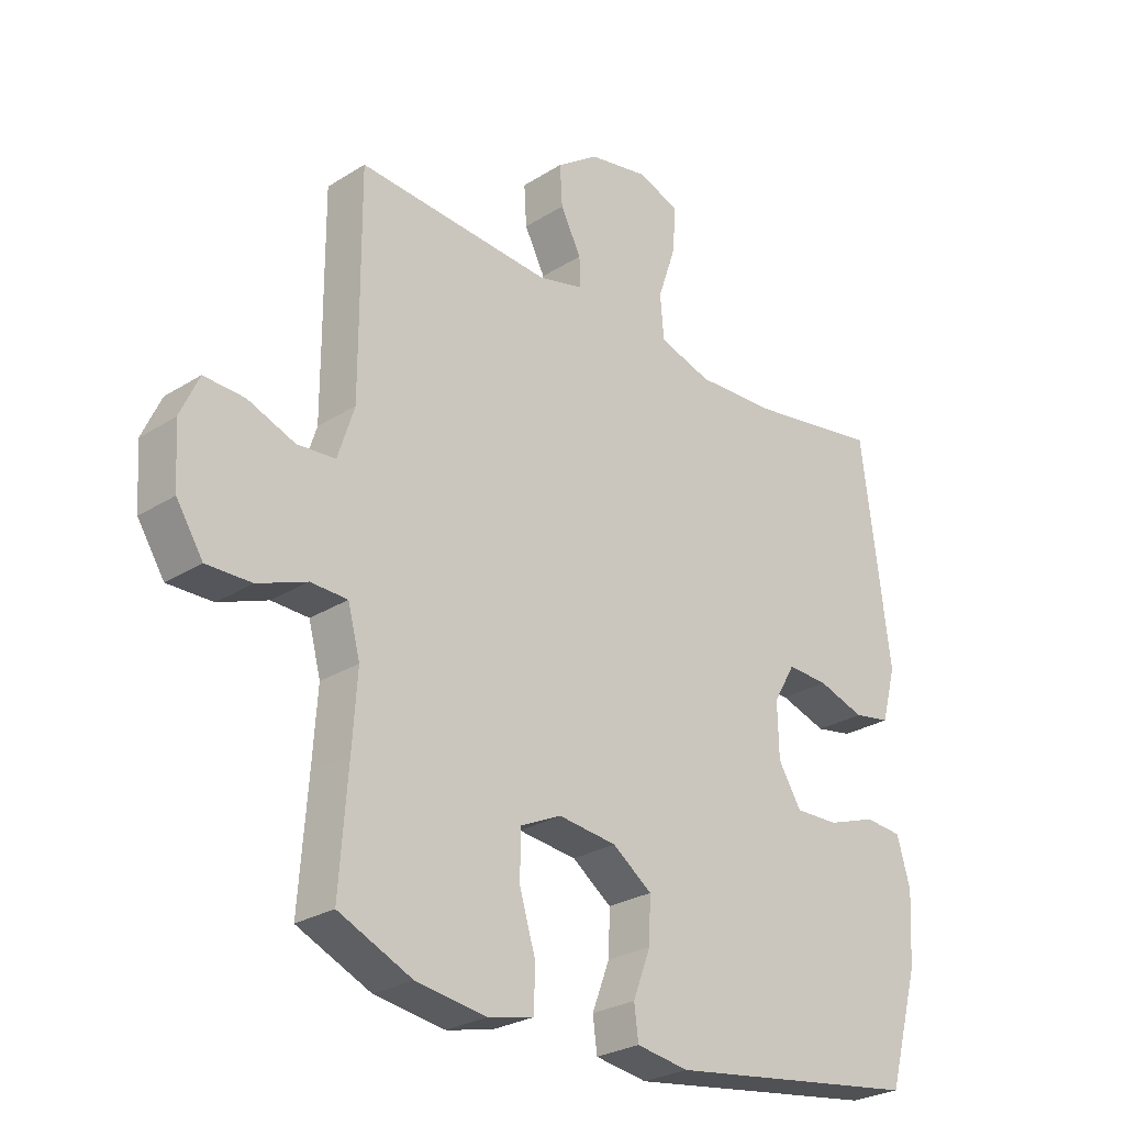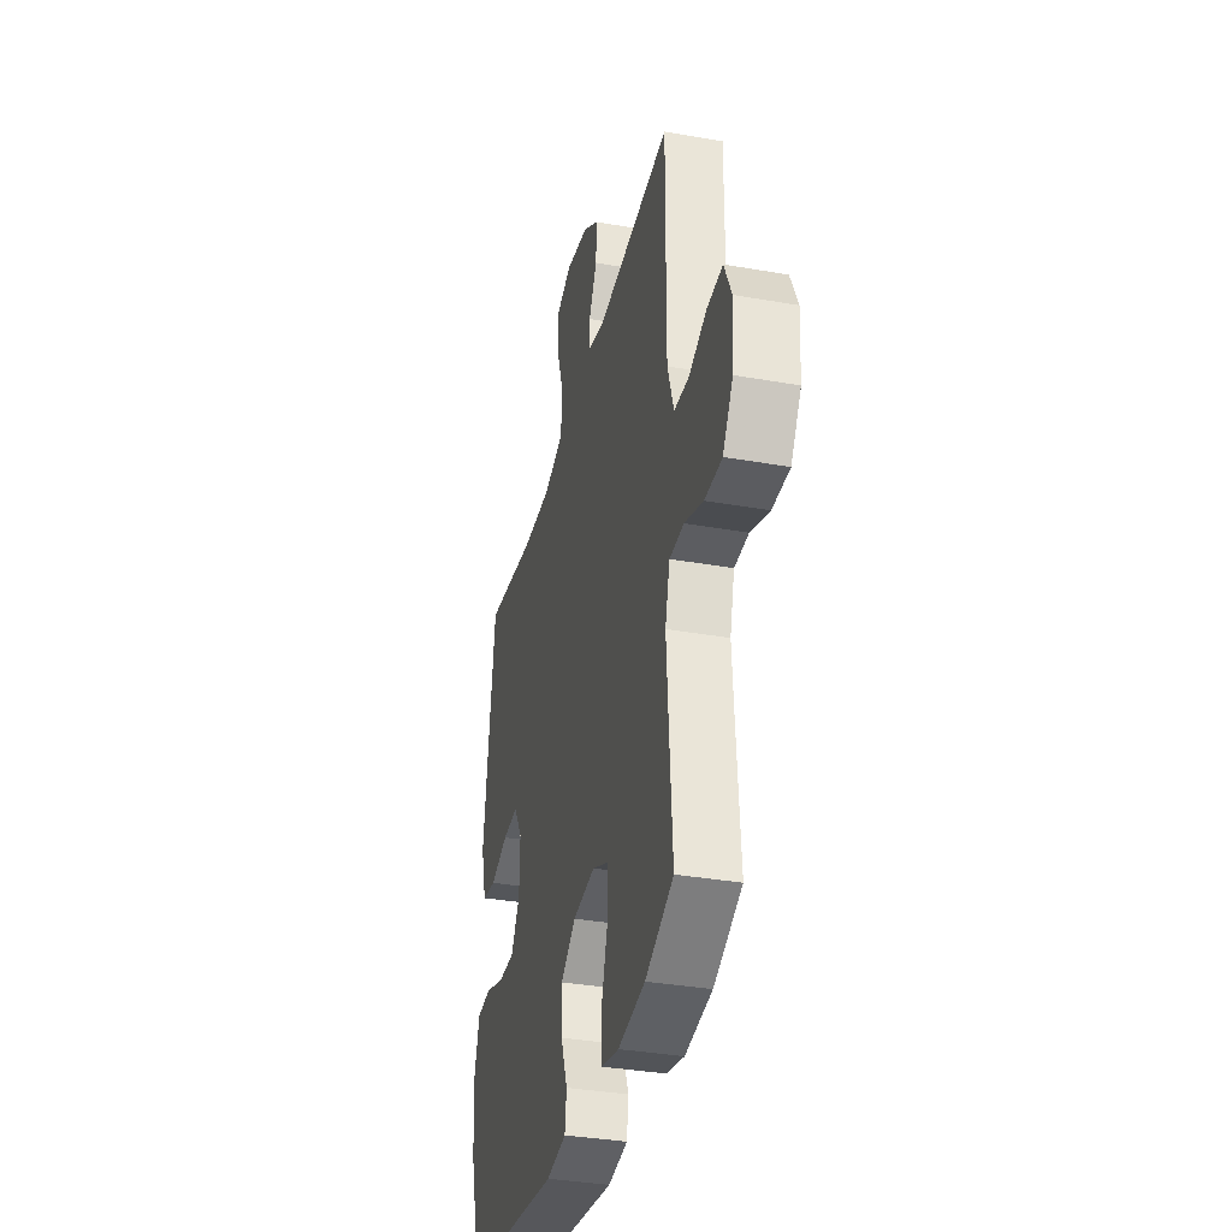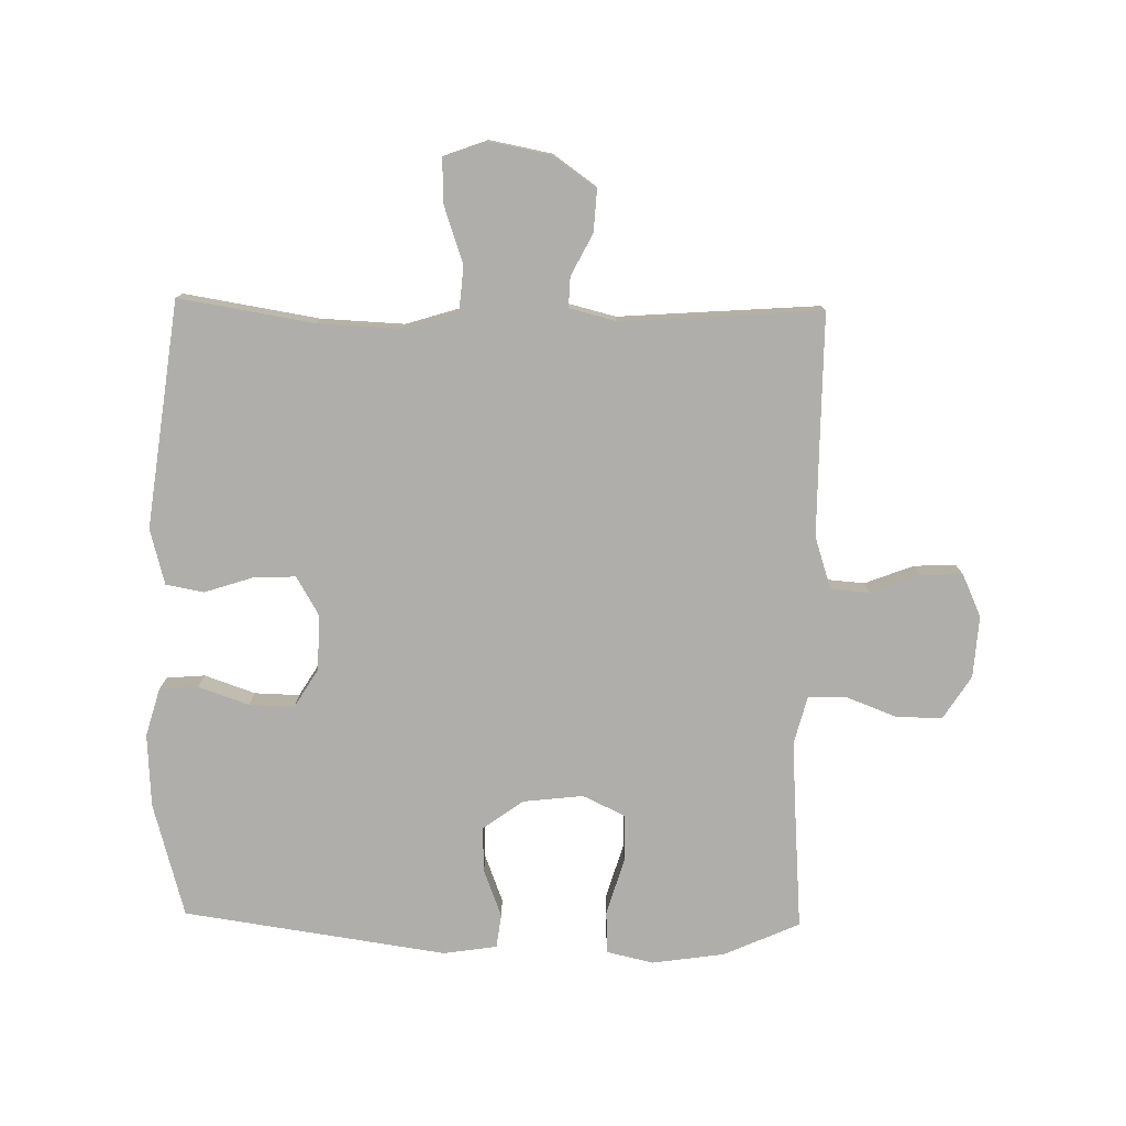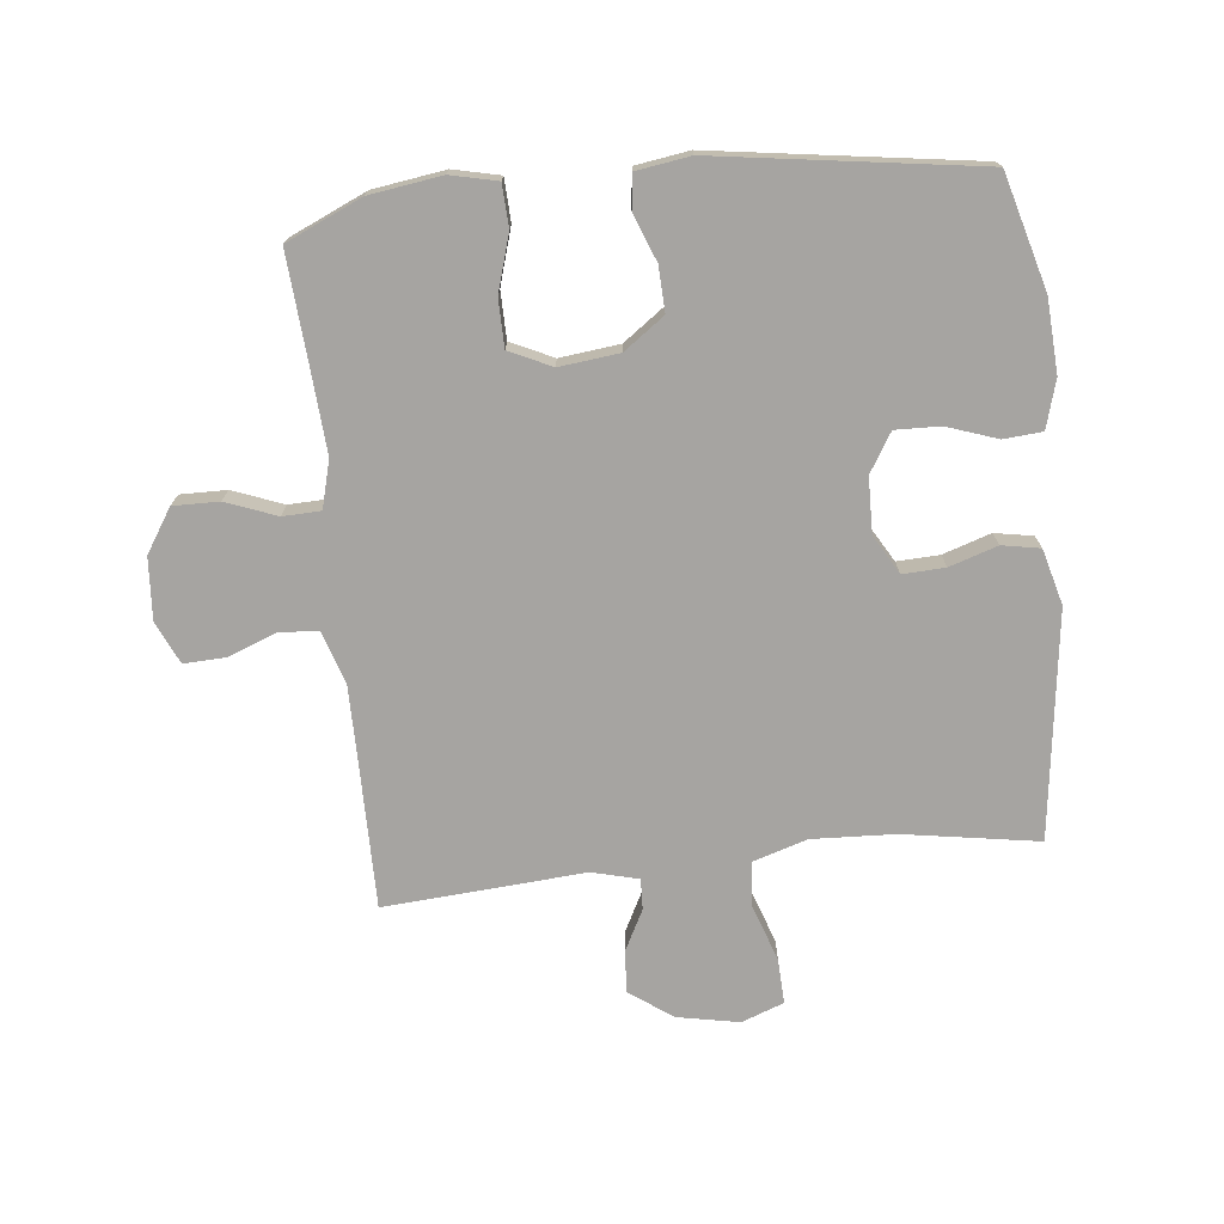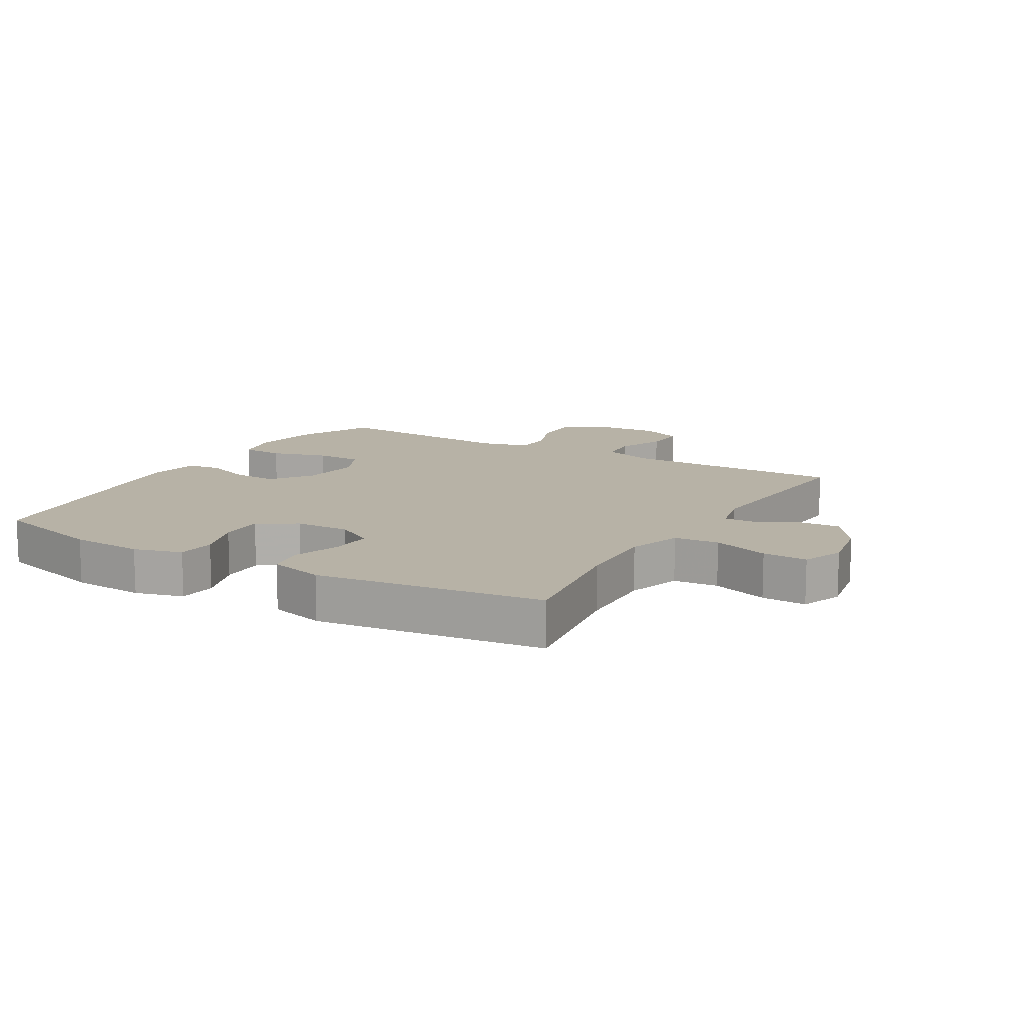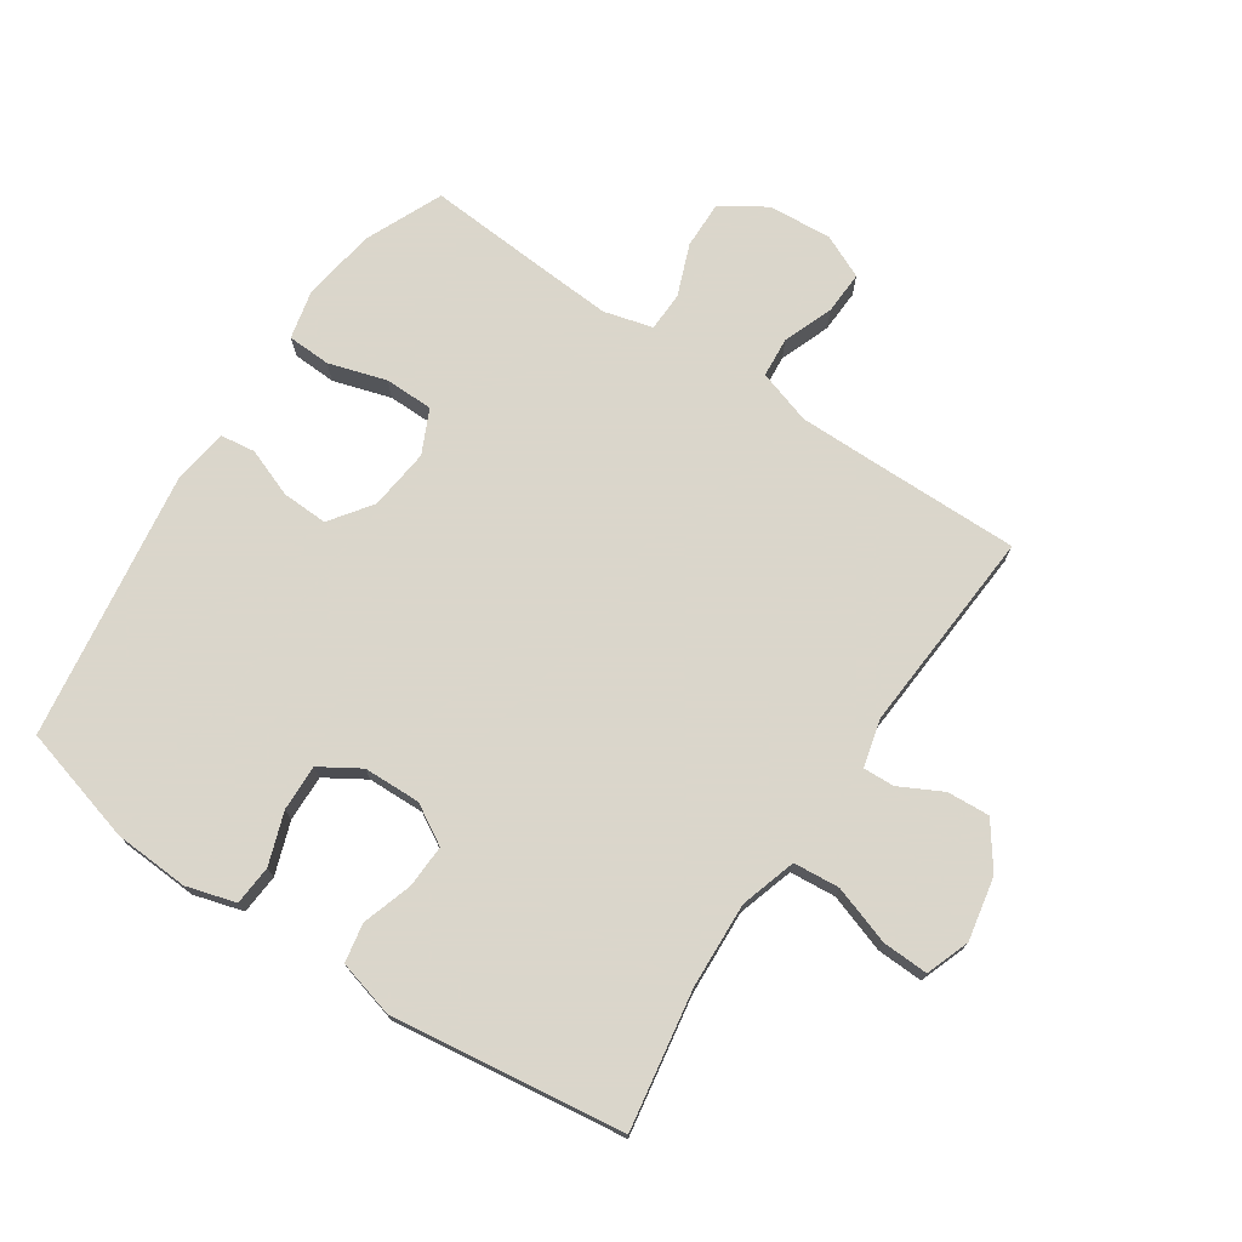
<metadata>
{"format":"obj","ext":"obj","renderer":"f3d","projection":"perspective","resolution":1024,"background":"white","views":[{"elev":-26.9,"azim":134.4,"up":"+Z"},{"elev":-35.3,"azim":76.8,"up":"+Z"},{"elev":-77.9,"azim":-1.1,"up":"+Y"},{"elev":-73.5,"azim":-173.9,"up":"+Y"},{"elev":12.5,"azim":-59.4,"up":"+Y"},{"elev":73.7,"azim":-56.4,"up":"+Y"}]}
</metadata>
<code>
v -0.5 0.07 -0.5
v -0.551 0.07 -0.317
v -0.558 0.07 -0.2
v -0.536 0.07 -0.123
v -0.474 0.07 -0.118
v -0.393 0.07 -0.146
v -0.321 0.07 -0.148
v -0.283 0.07 -0.086
v -0.281 0.07 0.003
v -0.317 0.07 0.065
v -0.385 0.07 0.062
v -0.462 0.07 0.037
v -0.523 0.07 0.048
v -0.547 0.07 0.137
v -0.5 0.07 0.5
v -0.284 0.07 0.465
v -0.151 0.07 0.459
v -0.064 0.07 0.486
v -0.058 0.07 0.558
v -0.089 0.07 0.649
v -0.092 0.07 0.721
v -0.024 0.07 0.746
v 0.075 0.07 0.727
v 0.144 0.07 0.678
v 0.14 0.07 0.611
v 0.106 0.07 0.545
v 0.104 0.07 0.496
v 0.179 0.07 0.477
v 0.5 0.07 0.5
v 0.499 0.07 0.275
v 0.499 0.07 0.145
v 0.526 0.07 0.061
v 0.589 0.07 0.056
v 0.667 0.07 0.086
v 0.734 0.07 0.089
v 0.765 0.07 0.021
v 0.758 0.07 -0.078
v 0.714 0.07 -0.147
v 0.64 0.07 -0.146
v 0.559 0.07 -0.115
v 0.498 0.07 -0.117
v 0.478 0.07 -0.193
v 0.486 0.07 -0.311
v 0.5 0.07 -0.5
v 0.379 0.07 -0.554
v 0.263 0.07 -0.571
v 0.188 0.07 -0.554
v 0.185 0.07 -0.486
v 0.212 0.07 -0.396
v 0.211 0.07 -0.32
v 0.143 0.07 -0.288
v 0.047 0.07 -0.299
v -0.018 0.07 -0.346
v -0.015 0.07 -0.418
v 0.014 0.07 -0.494
v 0.007 0.07 -0.548
v -0.079 0.07 -0.561
v -0.5 0 -0.5
v -0.551 0 -0.317
v -0.558 0 -0.2
v -0.536 0 -0.123
v -0.474 0 -0.118
v -0.393 0 -0.146
v -0.321 0 -0.148
v -0.283 0 -0.086
v -0.281 0 0.003
v -0.317 0 0.065
v -0.385 0 0.062
v -0.462 0 0.037
v -0.523 0 0.048
v -0.547 0 0.137
v -0.5 0 0.5
v -0.284 0 0.465
v -0.151 0 0.459
v -0.064 0 0.486
v -0.058 0 0.558
v -0.089 0 0.649
v -0.092 0 0.721
v -0.024 0 0.746
v 0.075 0 0.727
v 0.144 0 0.678
v 0.14 0 0.611
v 0.106 0 0.545
v 0.104 0 0.496
v 0.179 0 0.477
v 0.5 0 0.5
v 0.499 0 0.275
v 0.499 0 0.145
v 0.526 0 0.061
v 0.589 0 0.056
v 0.667 0 0.086
v 0.734 0 0.089
v 0.765 0 0.021
v 0.758 0 -0.078
v 0.714 0 -0.147
v 0.64 0 -0.146
v 0.559 0 -0.115
v 0.498 0 -0.117
v 0.478 0 -0.193
v 0.486 0 -0.311
v 0.5 0 -0.5
v 0.379 0 -0.554
v 0.263 0 -0.571
v 0.188 0 -0.554
v 0.185 0 -0.486
v 0.212 0 -0.396
v 0.211 0 -0.32
v 0.143 0 -0.288
v 0.047 0 -0.299
v -0.018 0 -0.346
v -0.015 0 -0.418
v 0.014 0 -0.494
v 0.007 0 -0.548
v -0.079 0 -0.561
f 54 55 56 57
f 53 54 57 1
f 52 53 1 2
f 51 52 2 3
f 46 47 48 49
f 46 49 50
f 43 44 45 46
f 42 43 46 50
f 41 42 50 51
f 37 38 39 40
f 37 40 41
f 36 37 41
f 33 34 35 36
f 32 33 36 41
f 31 32 41 51
f 28 29 30
f 27 28 30 31
f 23 24 25 26
f 23 26 27
f 22 23 27
f 19 20 21 22
f 18 19 22 27
f 17 18 27 31
f 13 14 15 16
f 11 12 13 16
f 10 11 16 17
f 9 10 17 31
f 3 4 5 6
f 3 6 7
f 51 3 7
f 8 9 31 51
f 7 8 51
f 114 113 112 111
f 58 114 111 110
f 59 58 110 109
f 60 59 109 108
f 106 105 104 103
f 107 106 103
f 103 102 101 100
f 107 103 100 99
f 108 107 99 98
f 97 96 95 94
f 98 97 94
f 98 94 93
f 93 92 91 90
f 98 93 90 89
f 108 98 89 88
f 87 86 85
f 88 87 85 84
f 83 82 81 80
f 84 83 80
f 84 80 79
f 79 78 77 76
f 84 79 76 75
f 88 84 75 74
f 73 72 71 70
f 73 70 69 68
f 74 73 68 67
f 88 74 67 66
f 63 62 61 60
f 64 63 60
f 64 60 108
f 108 88 66 65
f 108 65 64
f 1 58 59 2
f 2 59 60 3
f 3 60 61 4
f 4 61 62 5
f 5 62 63 6
f 6 63 64 7
f 7 64 65 8
f 8 65 66 9
f 9 66 67 10
f 10 67 68 11
f 11 68 69 12
f 12 69 70 13
f 13 70 71 14
f 14 71 72 15
f 15 72 73 16
f 16 73 74 17
f 17 74 75 18
f 18 75 76 19
f 19 76 77 20
f 20 77 78 21
f 21 78 79 22
f 22 79 80 23
f 23 80 81 24
f 24 81 82 25
f 25 82 83 26
f 26 83 84 27
f 27 84 85 28
f 28 85 86 29
f 29 86 87 30
f 30 87 88 31
f 31 88 89 32
f 32 89 90 33
f 33 90 91 34
f 34 91 92 35
f 35 92 93 36
f 36 93 94 37
f 37 94 95 38
f 38 95 96 39
f 39 96 97 40
f 40 97 98 41
f 41 98 99 42
f 42 99 100 43
f 43 100 101 44
f 44 101 102 45
f 45 102 103 46
f 46 103 104 47
f 47 104 105 48
f 48 105 106 49
f 49 106 107 50
f 50 107 108 51
f 51 108 109 52
f 52 109 110 53
f 53 110 111 54
f 54 111 112 55
f 55 112 113 56
f 56 113 114 57
f 57 114 58 1

</code>
